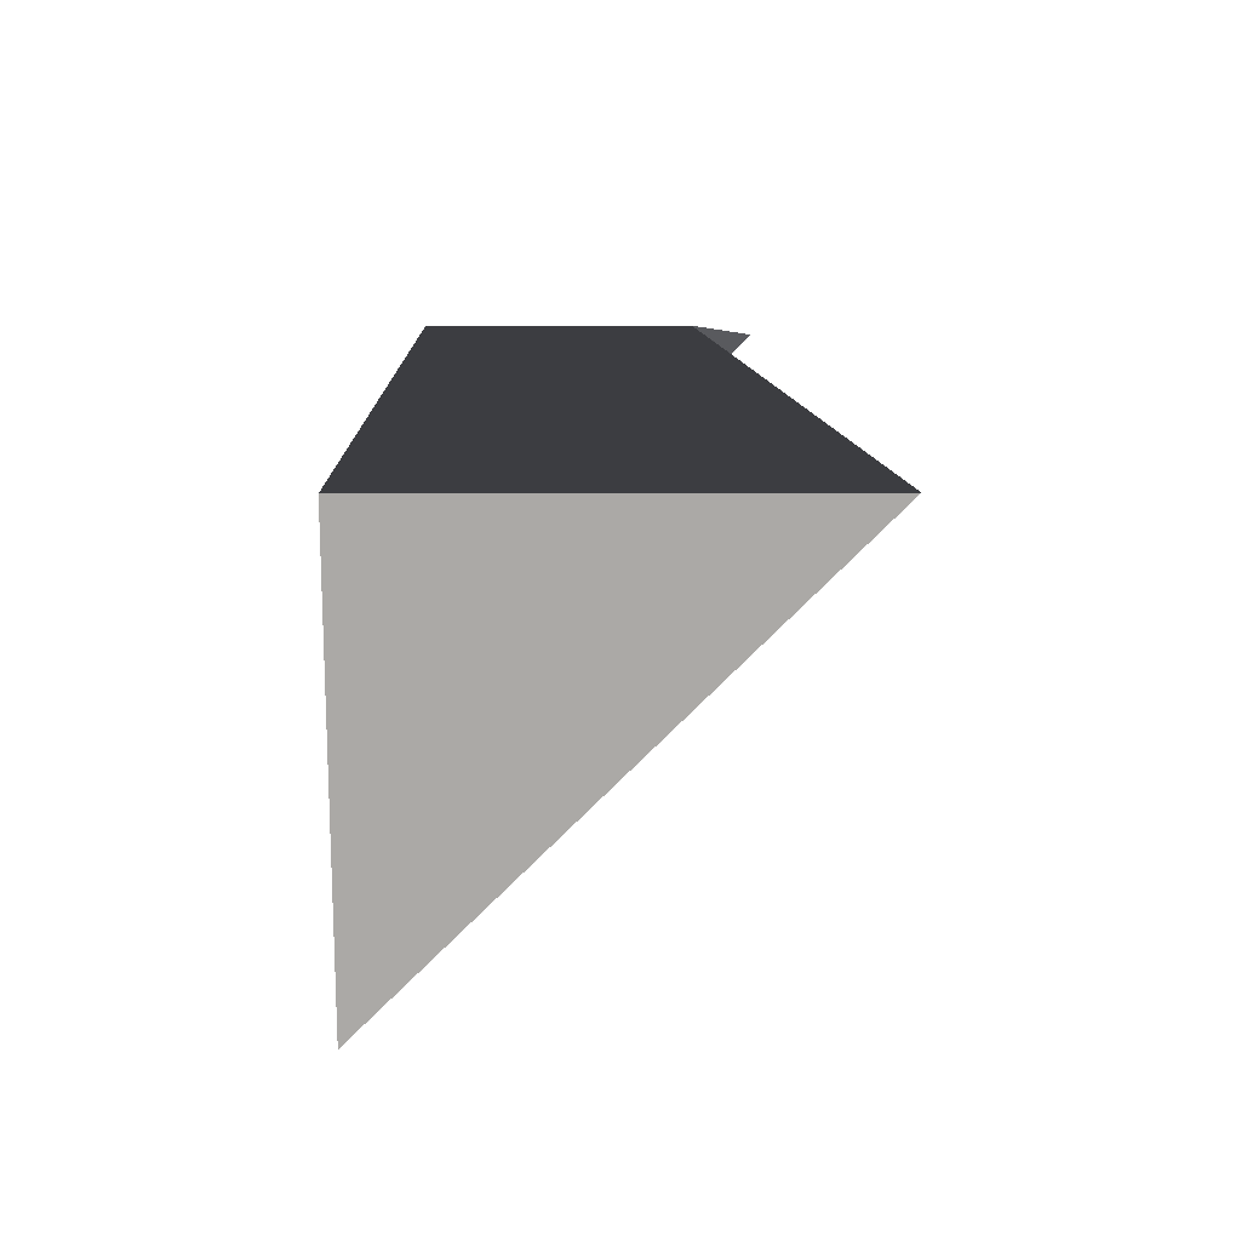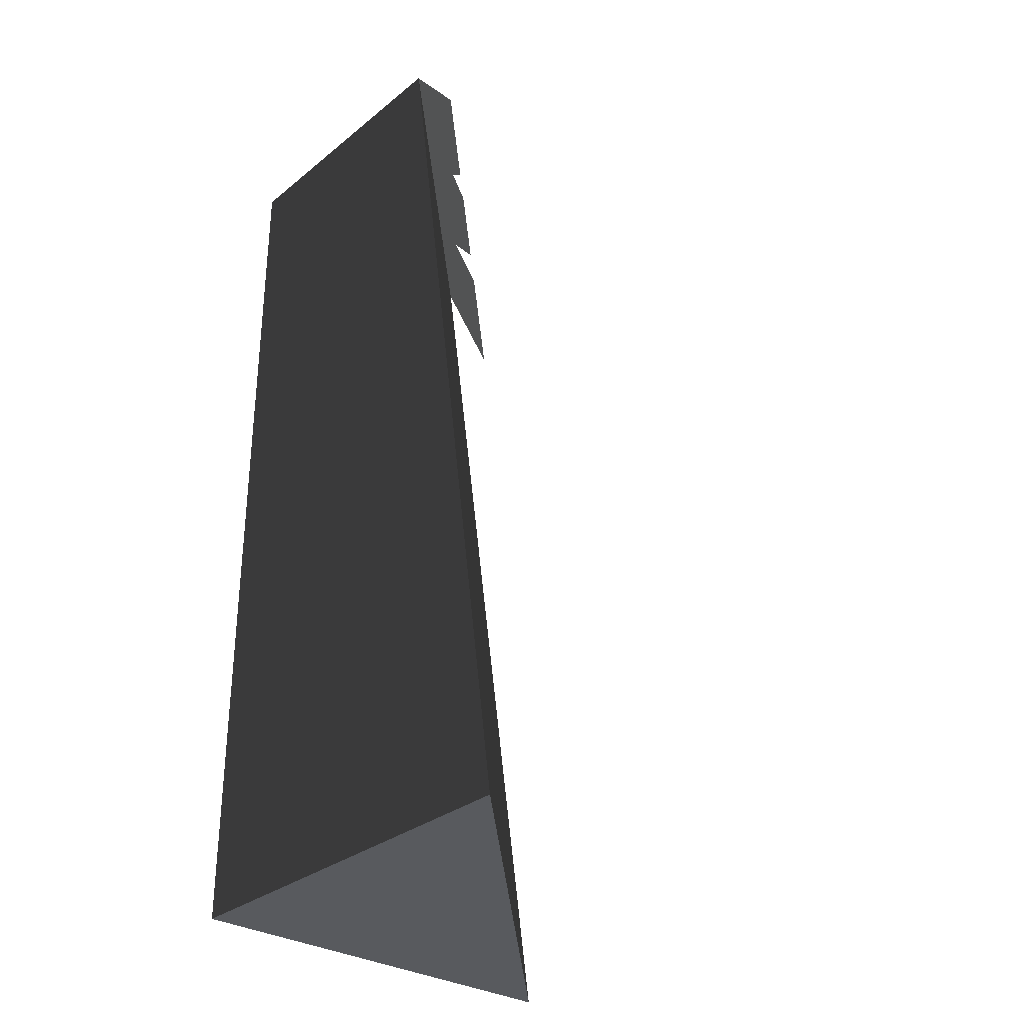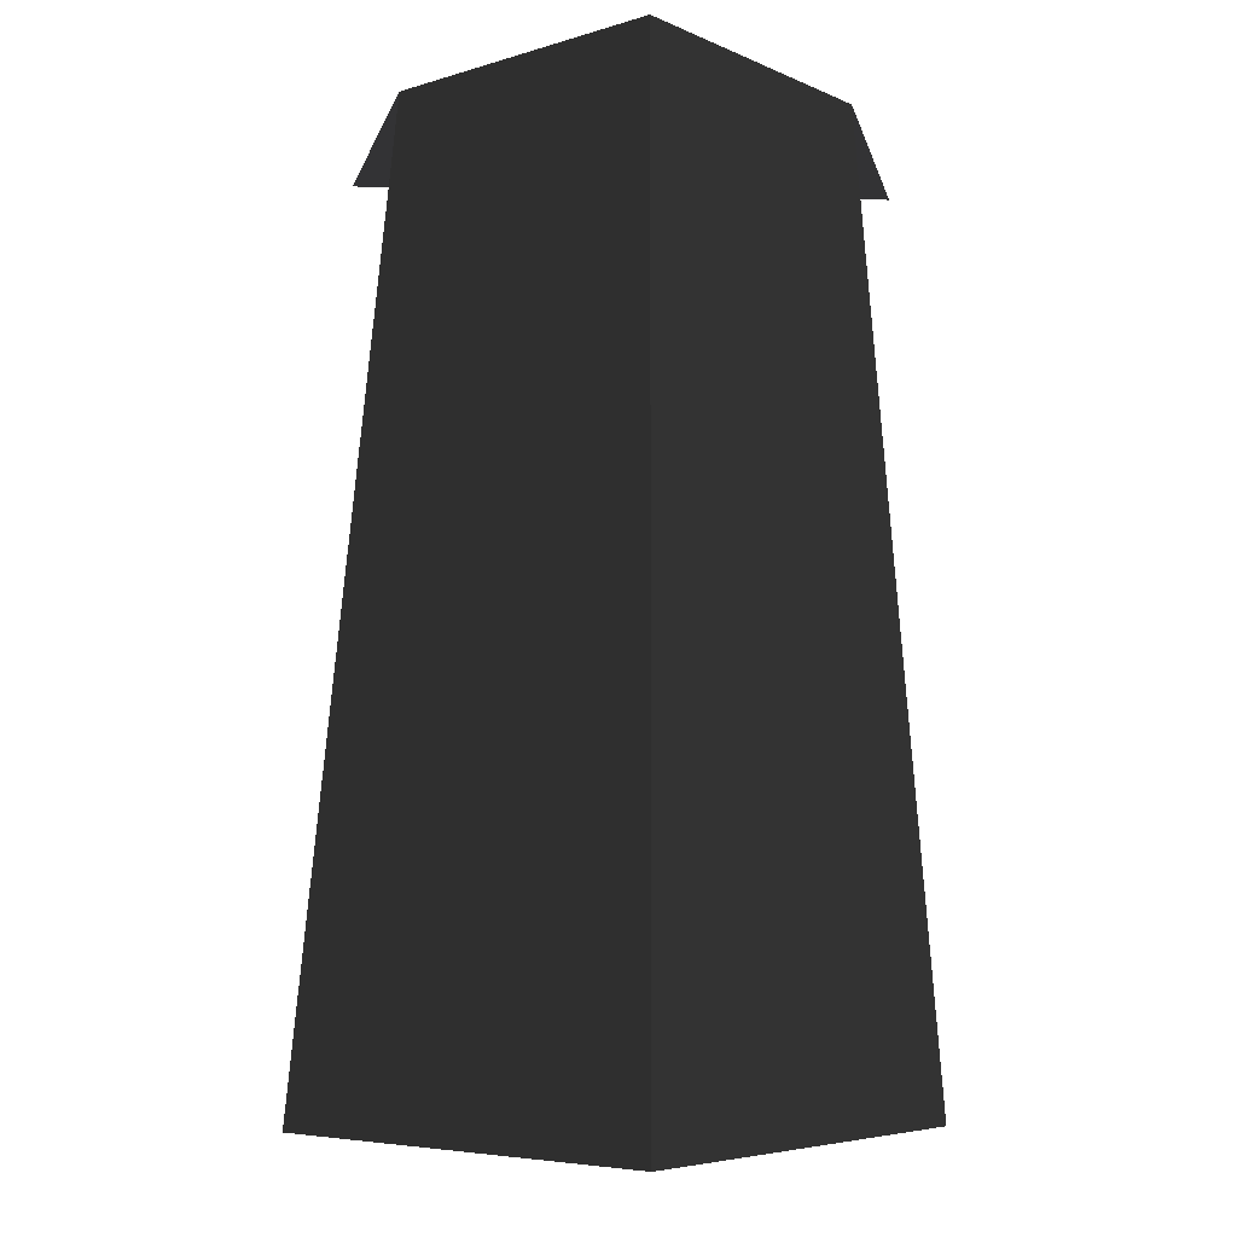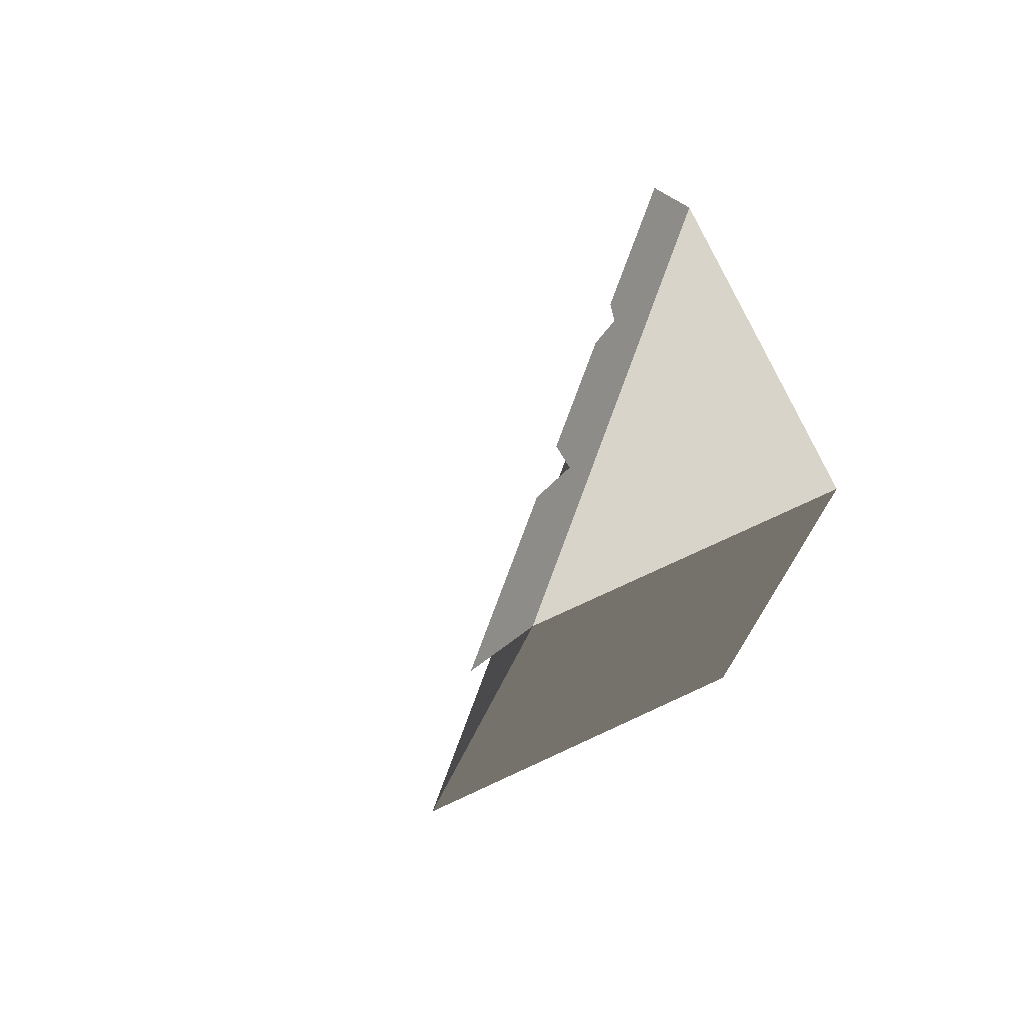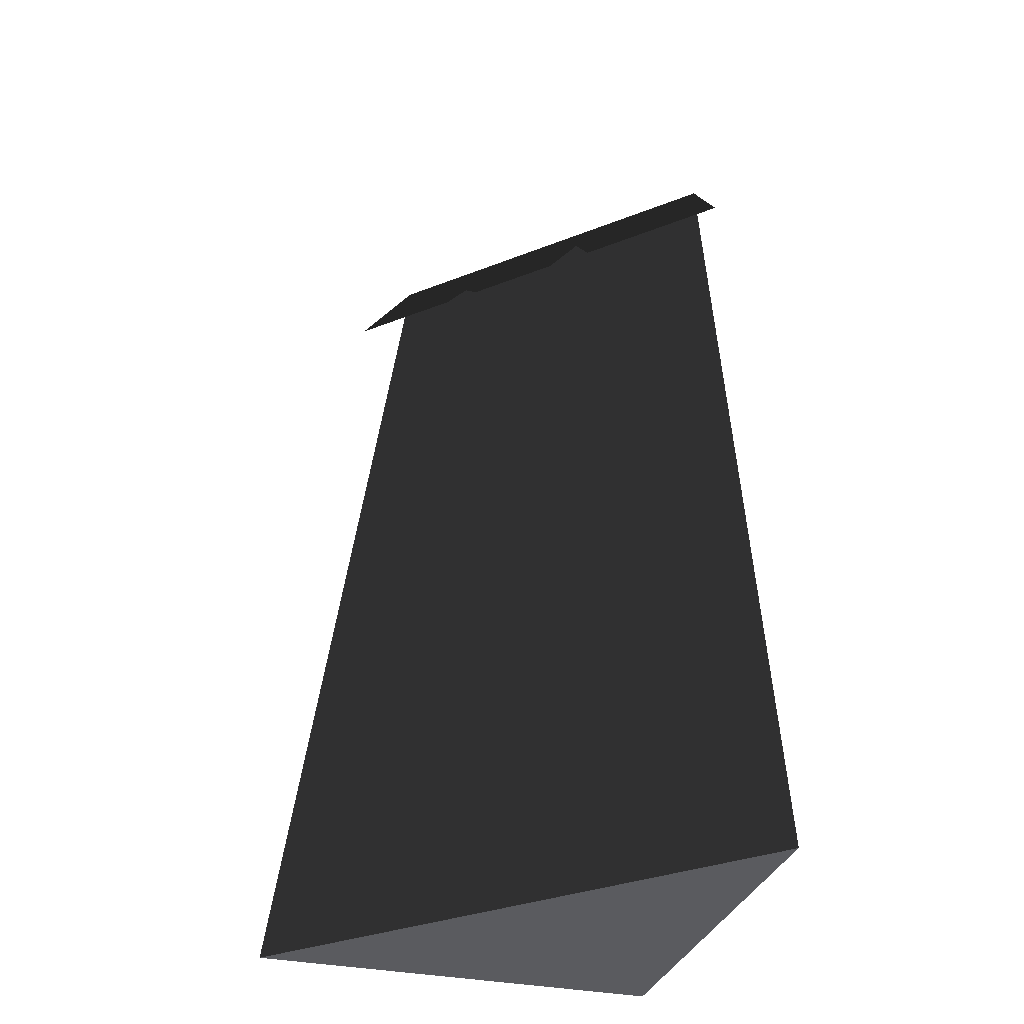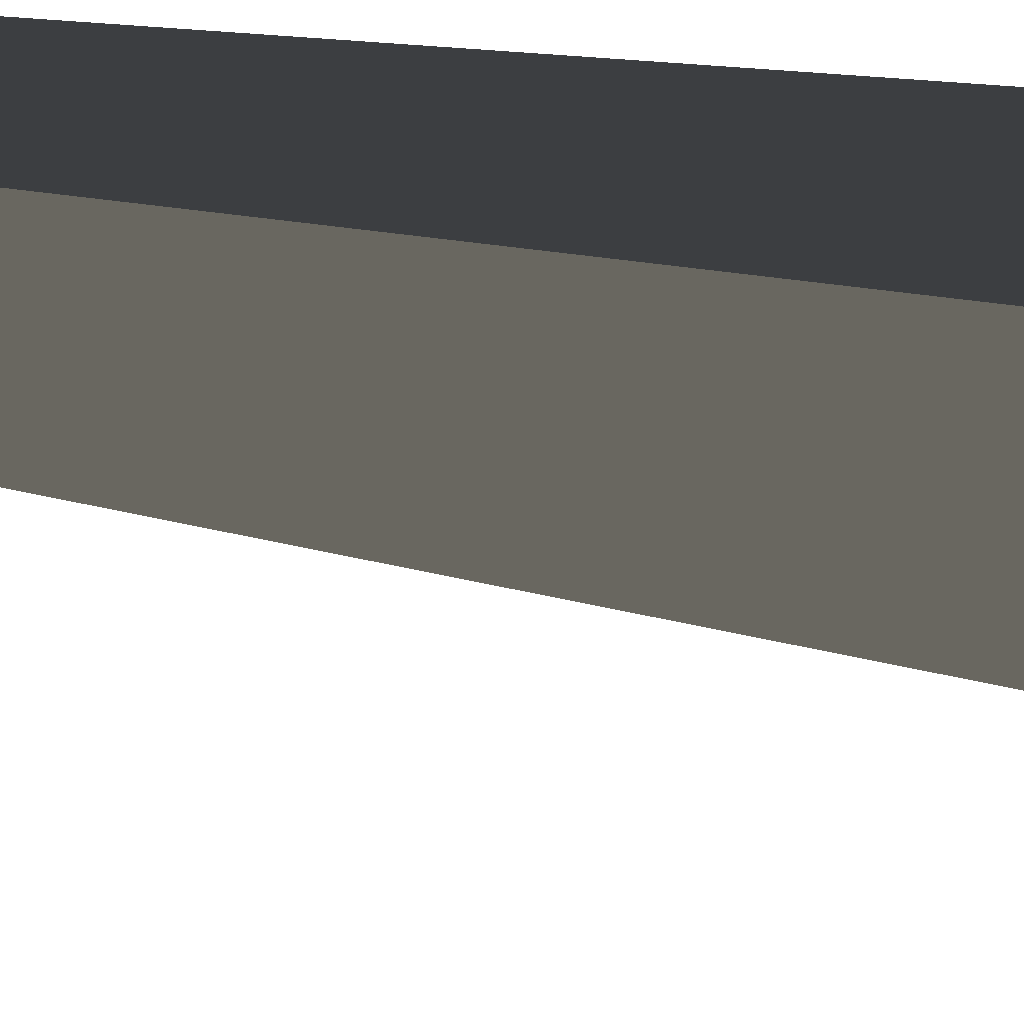
<metadata>
{"format":"obj","ext":"obj","renderer":"f3d","projection":"perspective","resolution":1024,"background":"white","views":[{"elev":-75.5,"azim":0.1,"up":"+Y"},{"elev":-31.1,"azim":48.6,"up":"+Y"},{"elev":-6.3,"azim":-49.9,"up":"+Y"},{"elev":74.9,"azim":-114.7,"up":"+Y"},{"elev":-33.2,"azim":163.5,"up":"+Y"},{"elev":-66.4,"azim":-94.1,"up":"+Z"}]}
</metadata>
<code>
g cliffGrey_cornerTop
v 0 0 -4.584
v 4.584 7.569e-18 -7.58e-13
v 0 10 -3.137
v 3.137 10 -5.335e-12
v 0 0 0
v 0 10 0
v 1.694 9.182 -2.086
v 2.509 9.182 -1.271
v 1.337 9.591 -2.121
v 2.58 9.386 -1.039
v 2.821 9.182 -0.9587
v 3.78 9.182 -1.068e-12
v 0 9.182 -3.78
v 1.302 9.182 -2.478
f 2 1 3
f 3 4 2
f 5 1 2
f 6 5 2
f 2 4 6
f 5 6 3
f 3 1 5
f 8 7 9
f 9 10 8
f 10 9 4
f 11 10 4
f 4 12 11
f 9 3 4
f 13 3 9
f 9 14 13
f 3 6 4

</code>
